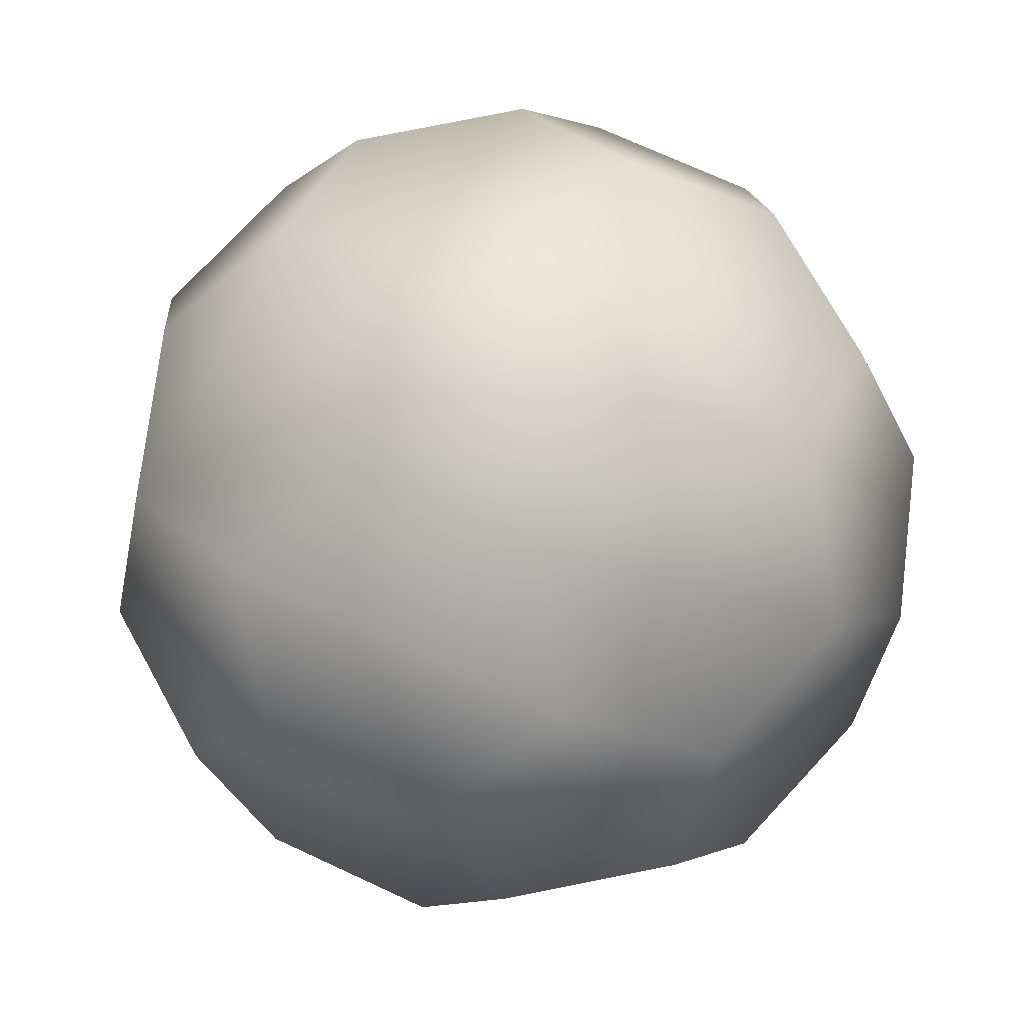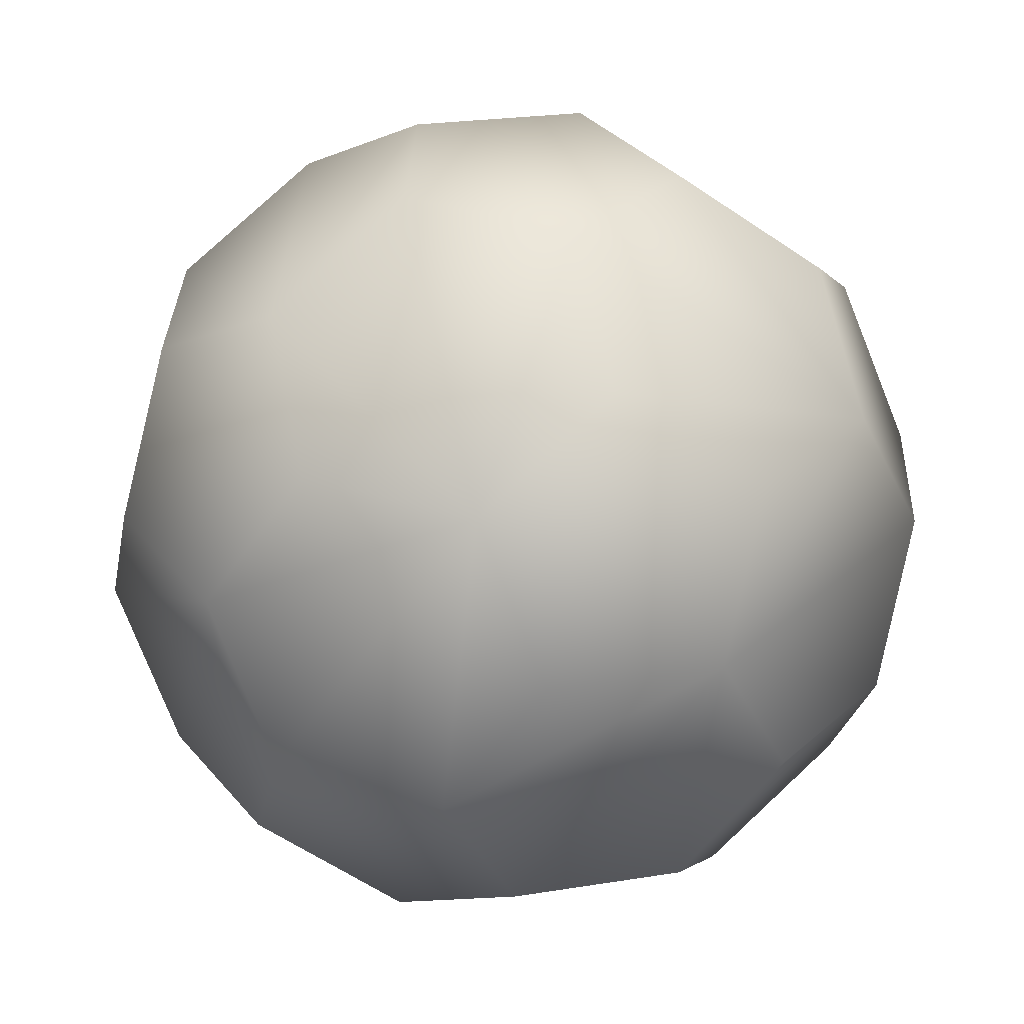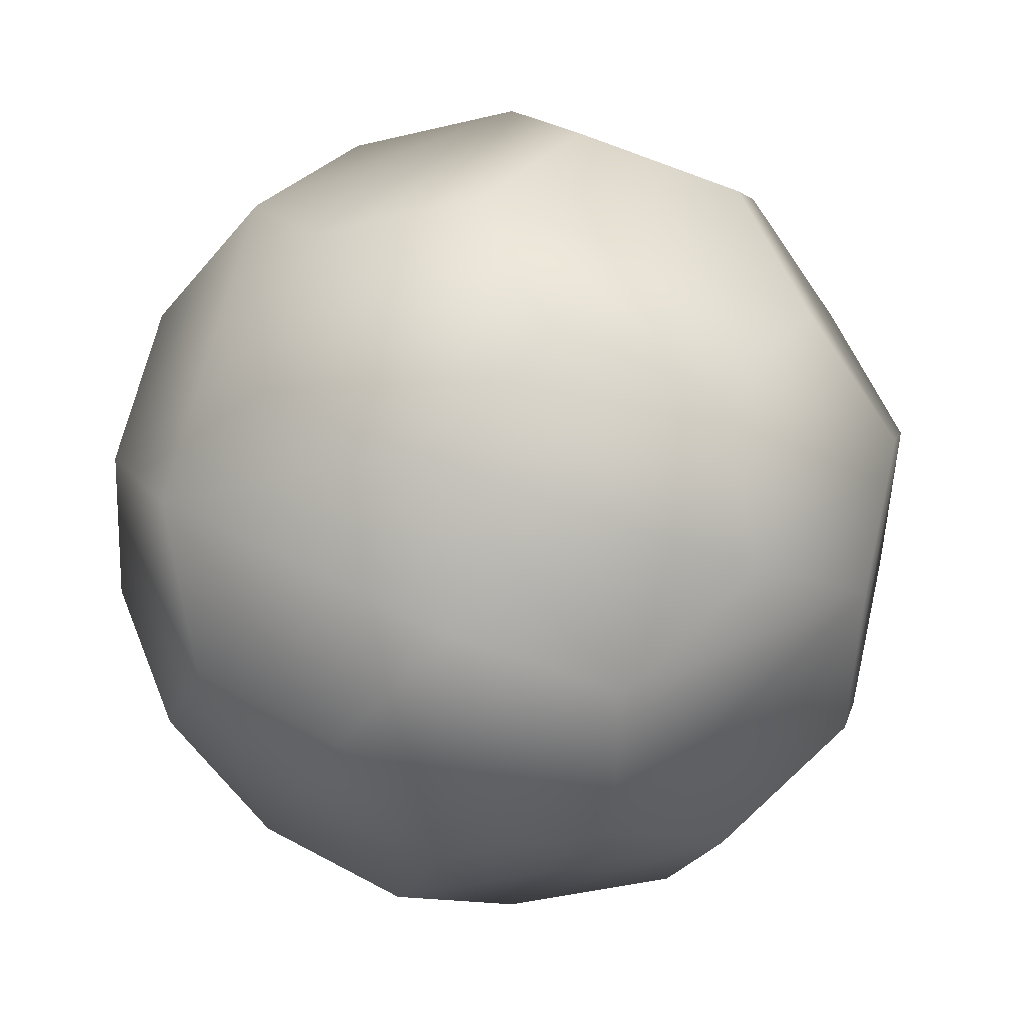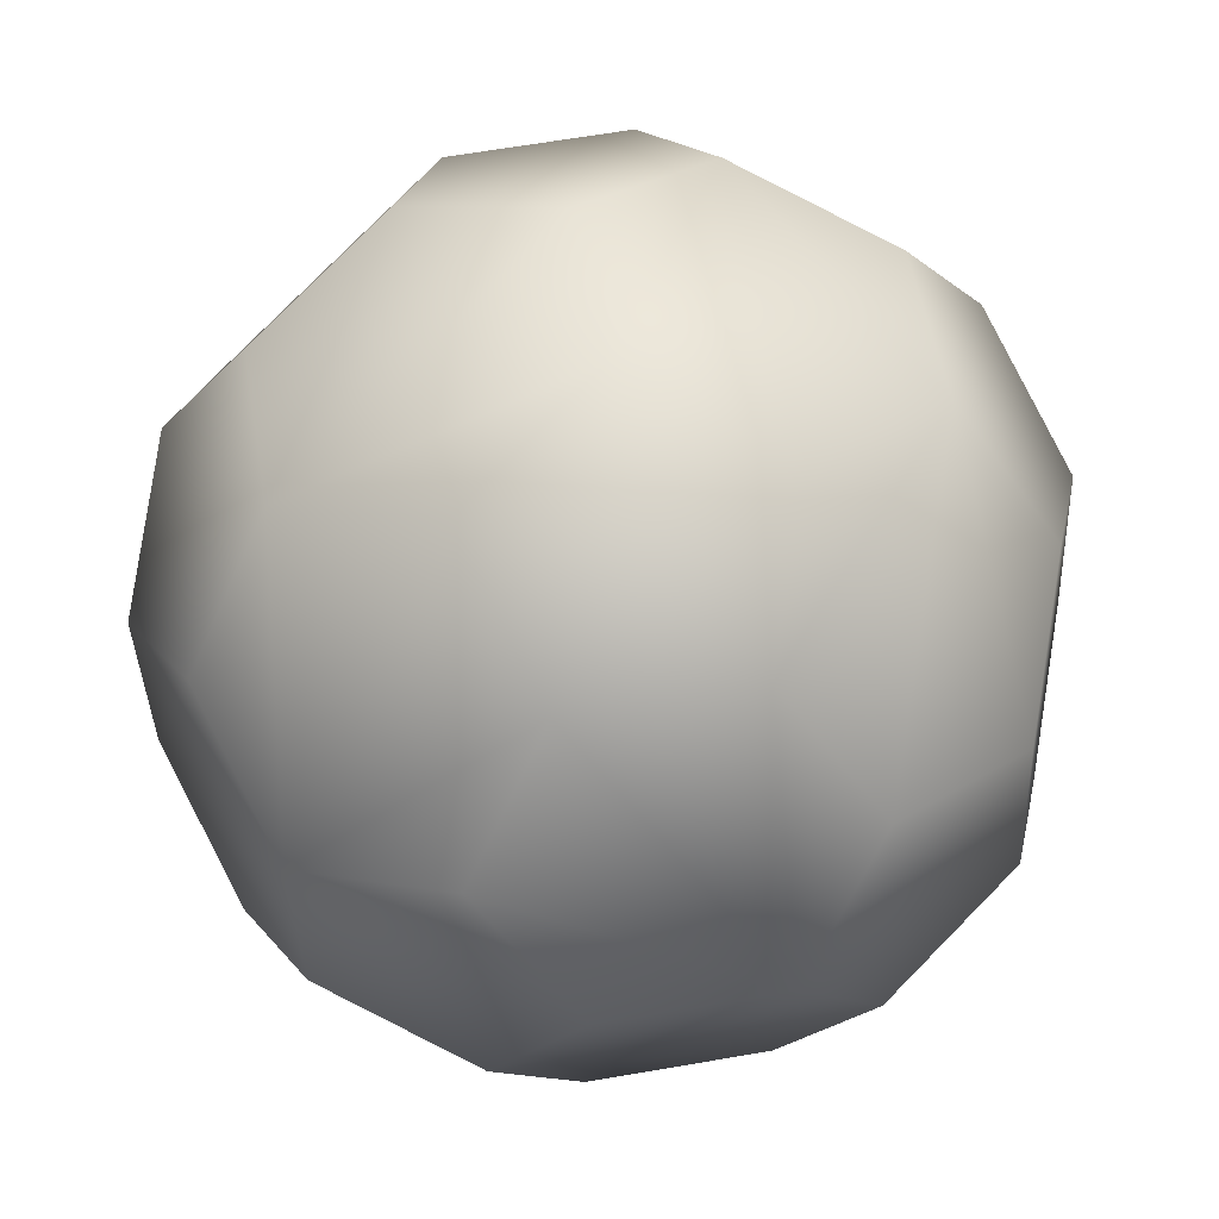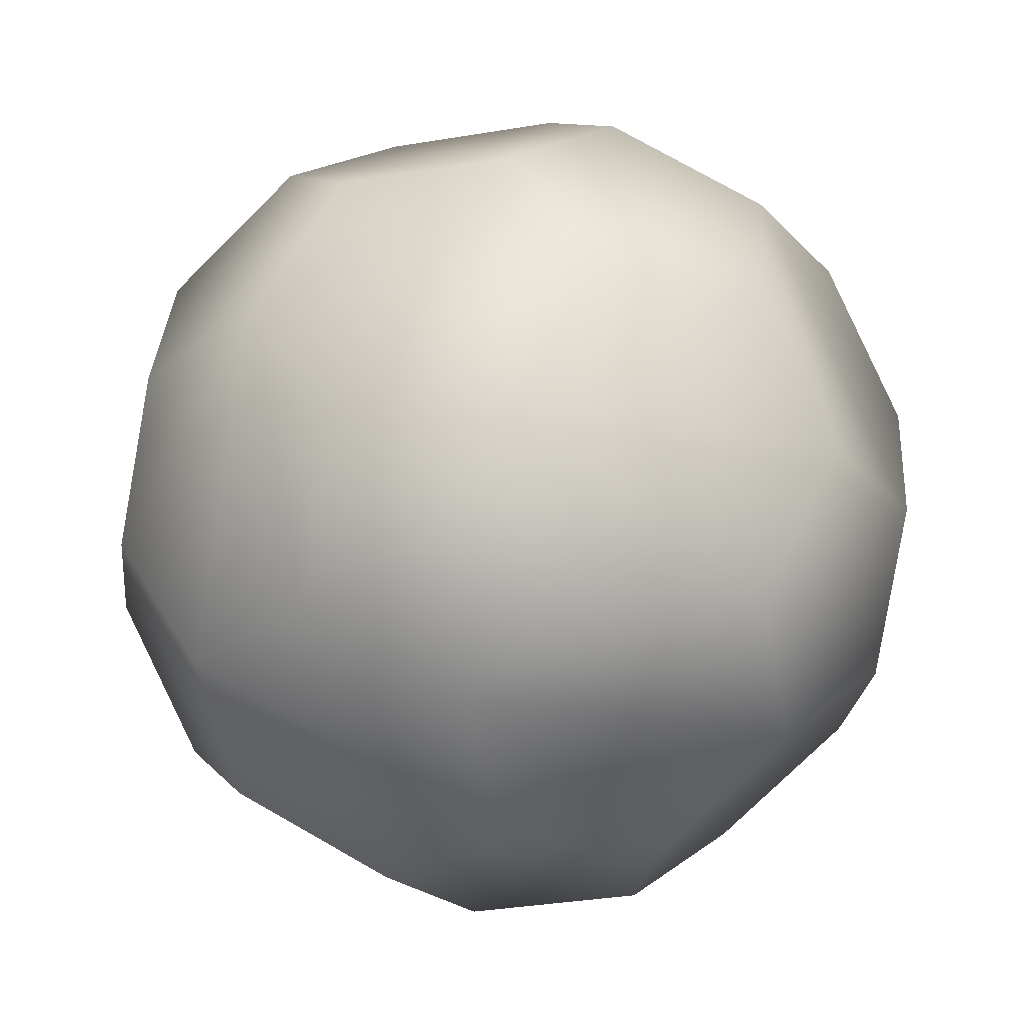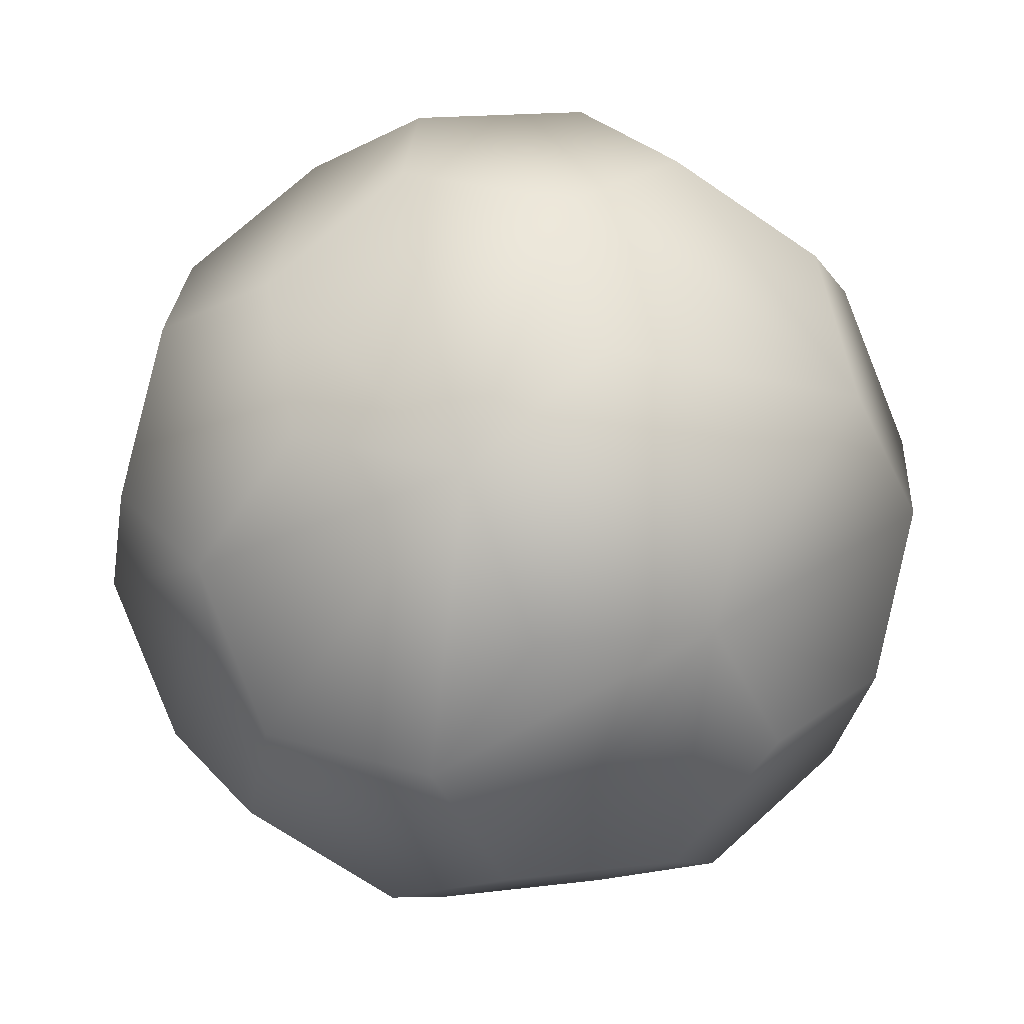
<metadata>
{"format":"obj","ext":"obj","renderer":"f3d","projection":"perspective","resolution":1024,"background":"white","views":[{"elev":-39.0,"azim":-77.7,"up":"+Z"},{"elev":22.5,"azim":152.4,"up":"+Z"},{"elev":4.1,"azim":-45.4,"up":"+Y"},{"elev":27.9,"azim":-55.0,"up":"+Z"},{"elev":35.5,"azim":-51.8,"up":"+Y"},{"elev":16.6,"azim":153.9,"up":"+Z"}]}
</metadata>
<code>
g default
v 0 1.5 0
v 0.5929 1.378 0
v -0.3342 1.378 -0.4897
v -0.2161 1.378 0.5521
v 0.8516 1.134 -0.4897
v 0.7431 1.18 0.5521
v -0.8845 1.134 -0.4274
v -0.07549 1.134 -0.9794
v 0.2431 1.18 0.8933
v -0.7665 1.134 0.6144
v 1.261 0.6917 -0.4274
v 0.5174 1.011 -0.9794
v 1.152 0.7383 0.6144
v -0.9659 0.7383 -0.8785
v -1.101 1.011 0.1247
v -0.4659 0.7383 -1.22
v 0.1521 0.7383 1.297
v -0.8575 0.6917 1.018
v 1.179 0.2964 -0.8785
v 1.411 0.4941 0.1247
v 0.7198 0.4941 -1.22
v 1.061 0.2964 1.018
v -1.263 0.221 -0.7777
v -1.398 0.4941 0.2256
v -0.2635 0.221 -1.46
v 0.5611 0.2964 1.359
v -0.3982 0.4941 1.359
v -1.248 0.2964 0.7777
v 1.248 -0.2964 -0.7777
v 1.48 -0.09881 0.2256
v 0.3294 0.09881 -1.46
v 1.263 -0.221 0.7777
v -1.061 -0.2964 -1.018
v -1.48 0.09881 -0.2256
v -0.5611 -0.2964 -1.359
v 0.2635 -0.221 1.46
v -0.3294 -0.09881 1.46
v -1.179 -0.2964 0.8785
v 0.8575 -0.6917 -1.018
v 1.398 -0.4941 -0.2256
v 0.3982 -0.4941 -1.359
v 0.9659 -0.7383 0.8785
v -1.152 -0.7383 -0.6144
v -1.411 -0.4941 -0.1247
v -0.1521 -0.7383 -1.297
v 0.4659 -0.7383 1.22
v -0.7198 -0.4941 1.22
v -1.261 -0.6917 0.4274
v 0.7665 -1.134 -0.6144
v 1.101 -1.011 -0.1247
v 0.8845 -1.134 0.4274
v -0.7431 -1.18 -0.5521
v -0.2431 -1.18 -0.8933
v 0.07549 -1.134 0.9794
v -0.5174 -1.011 0.9794
v -0.8516 -1.134 0.4897
v 0.2161 -1.378 -0.5521
v 0.3342 -1.378 0.4897
v -0.5929 -1.378 -0
v 0 -1.5 -0
g pSolid1
f 1 2 5 12 8 3
f 1 3 7 15 10 4
f 4 9 6 2 1
f 6 13 20 11 5 2
f 8 16 14 7 3
f 10 18 27 17 9 4
f 5 11 19 21 12
f 6 9 17 26 22 13
f 7 14 23 34 24 15
f 8 12 21 31 25 16
f 10 15 24 28 18
f 20 30 40 29 19 11
f 22 32 30 20 13
f 14 16 25 35 33 23
f 27 37 36 26 17
f 28 38 47 37 27 18
f 29 39 41 31 21 19
f 22 26 36 46 42 32
f 23 33 43 44 34
f 34 44 48 38 28 24
f 25 31 41 45 35
f 40 50 49 39 29
f 30 32 42 51 50 40
f 33 35 45 53 52 43
f 36 37 47 55 54 46
f 48 56 55 47 38
f 49 57 53 45 41 39
f 42 46 54 58 51
f 52 59 56 48 44 43
f 49 50 51 58 60 57
f 52 53 57 60 59
f 54 55 56 59 60 58

</code>
